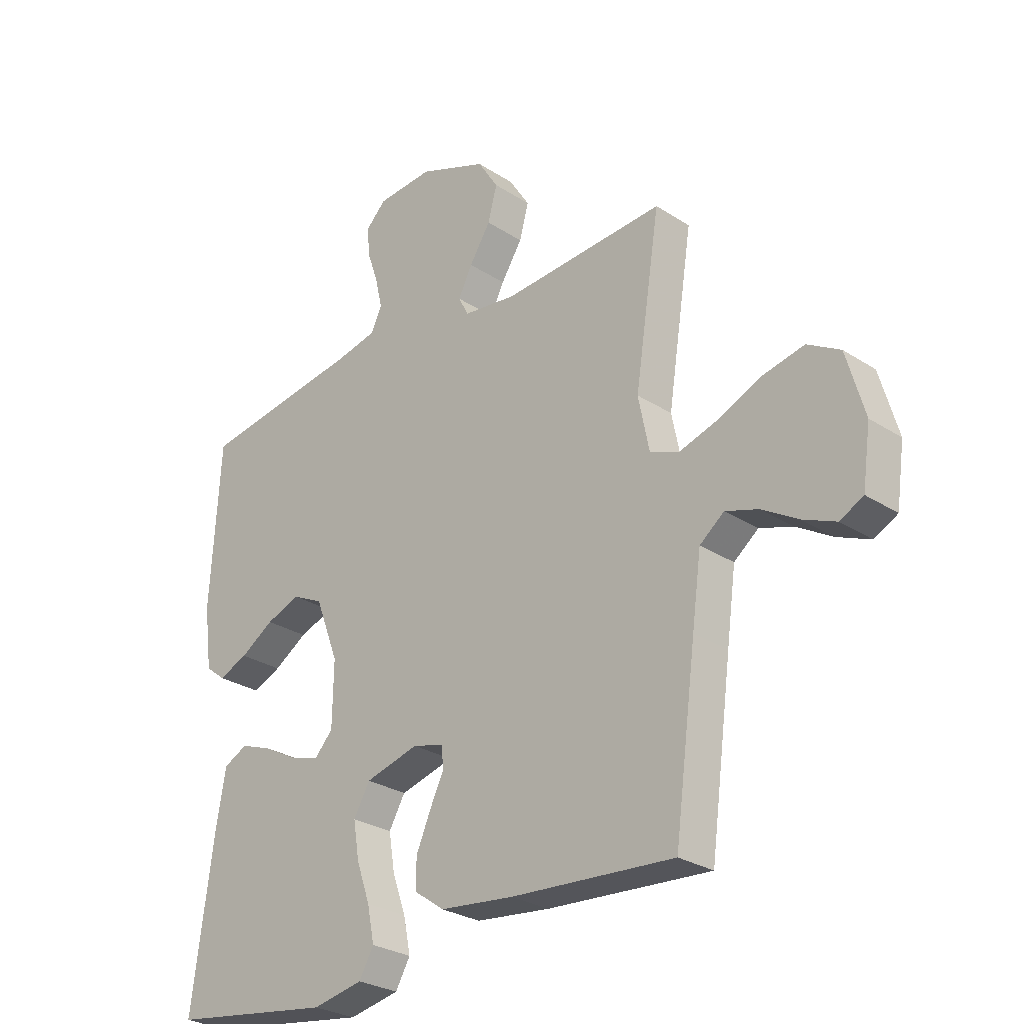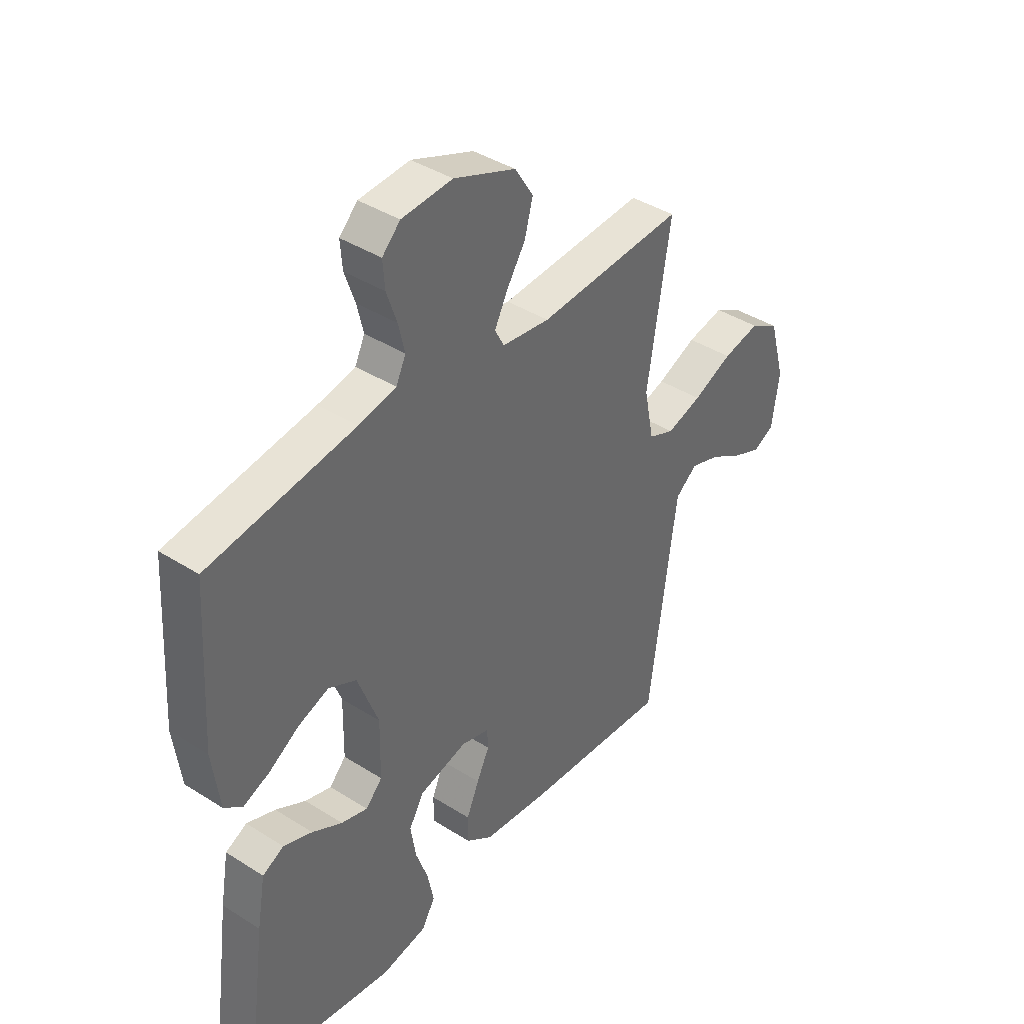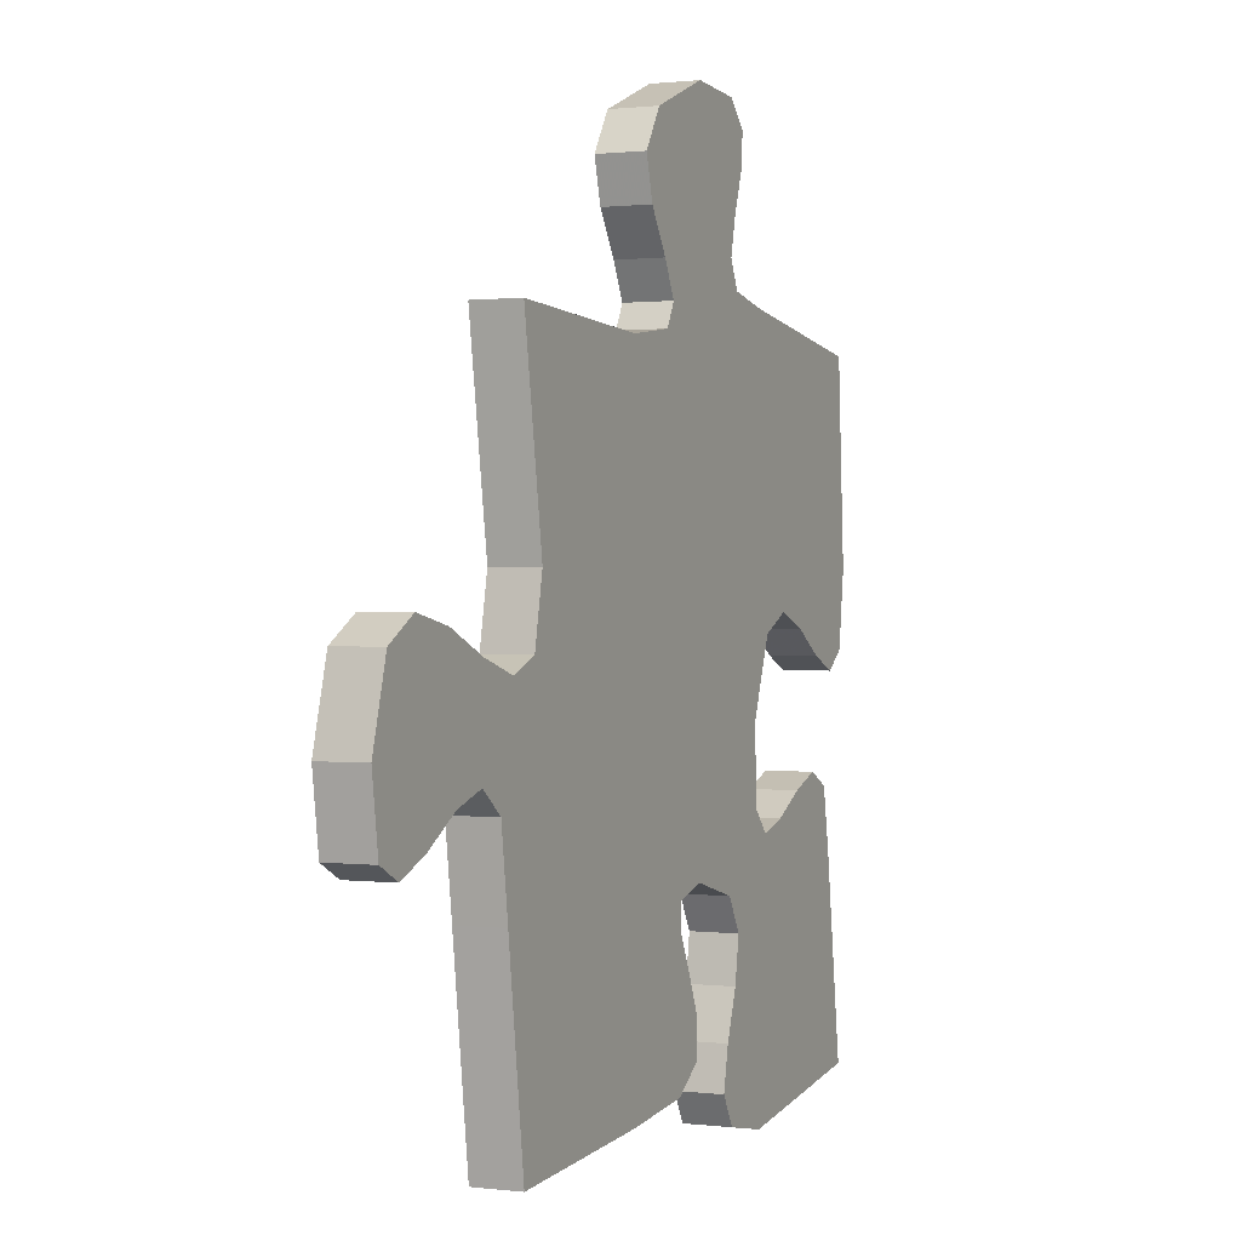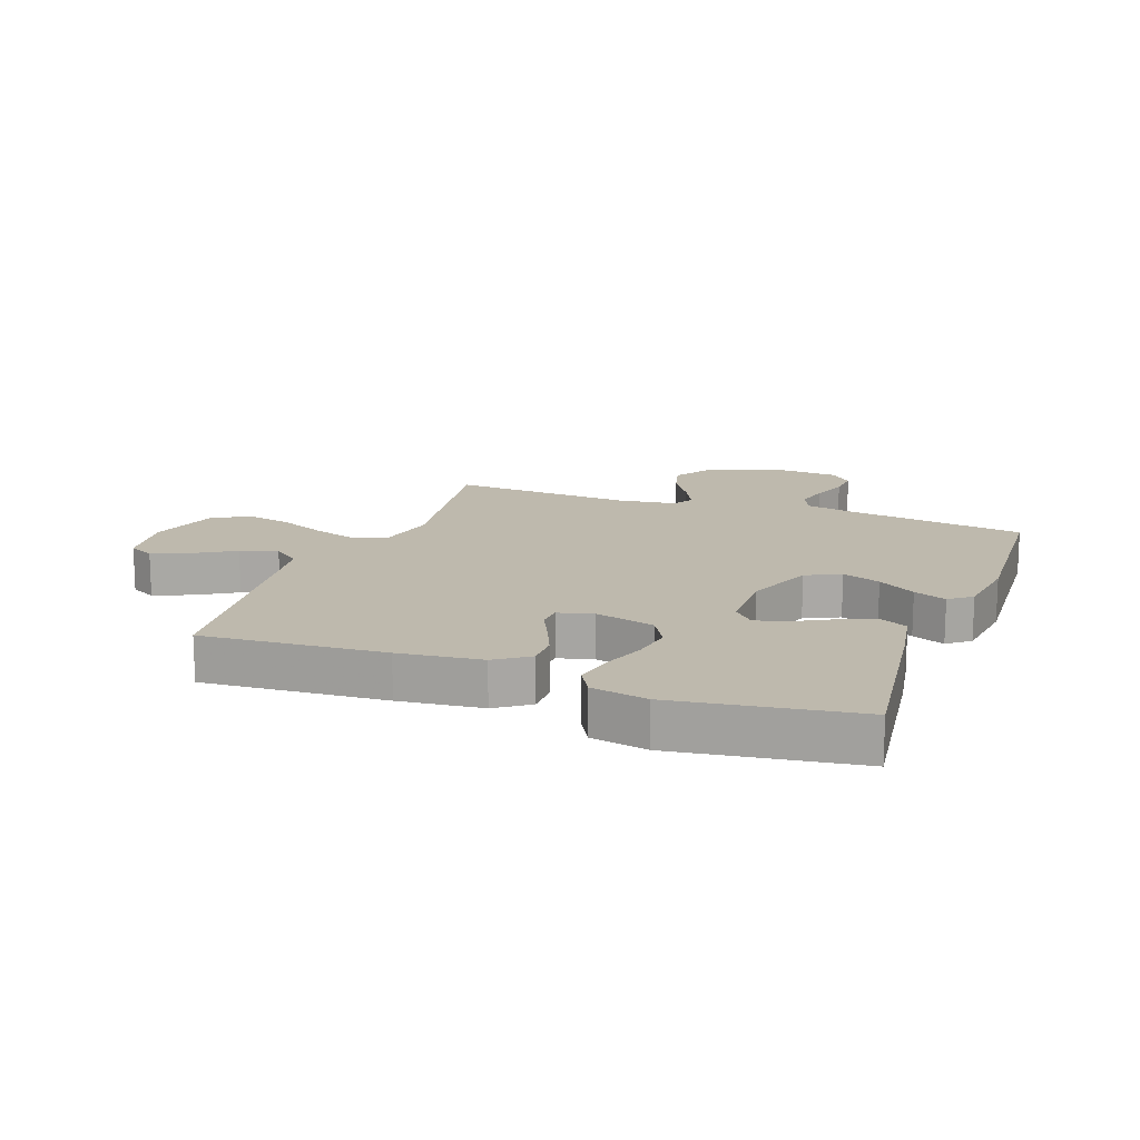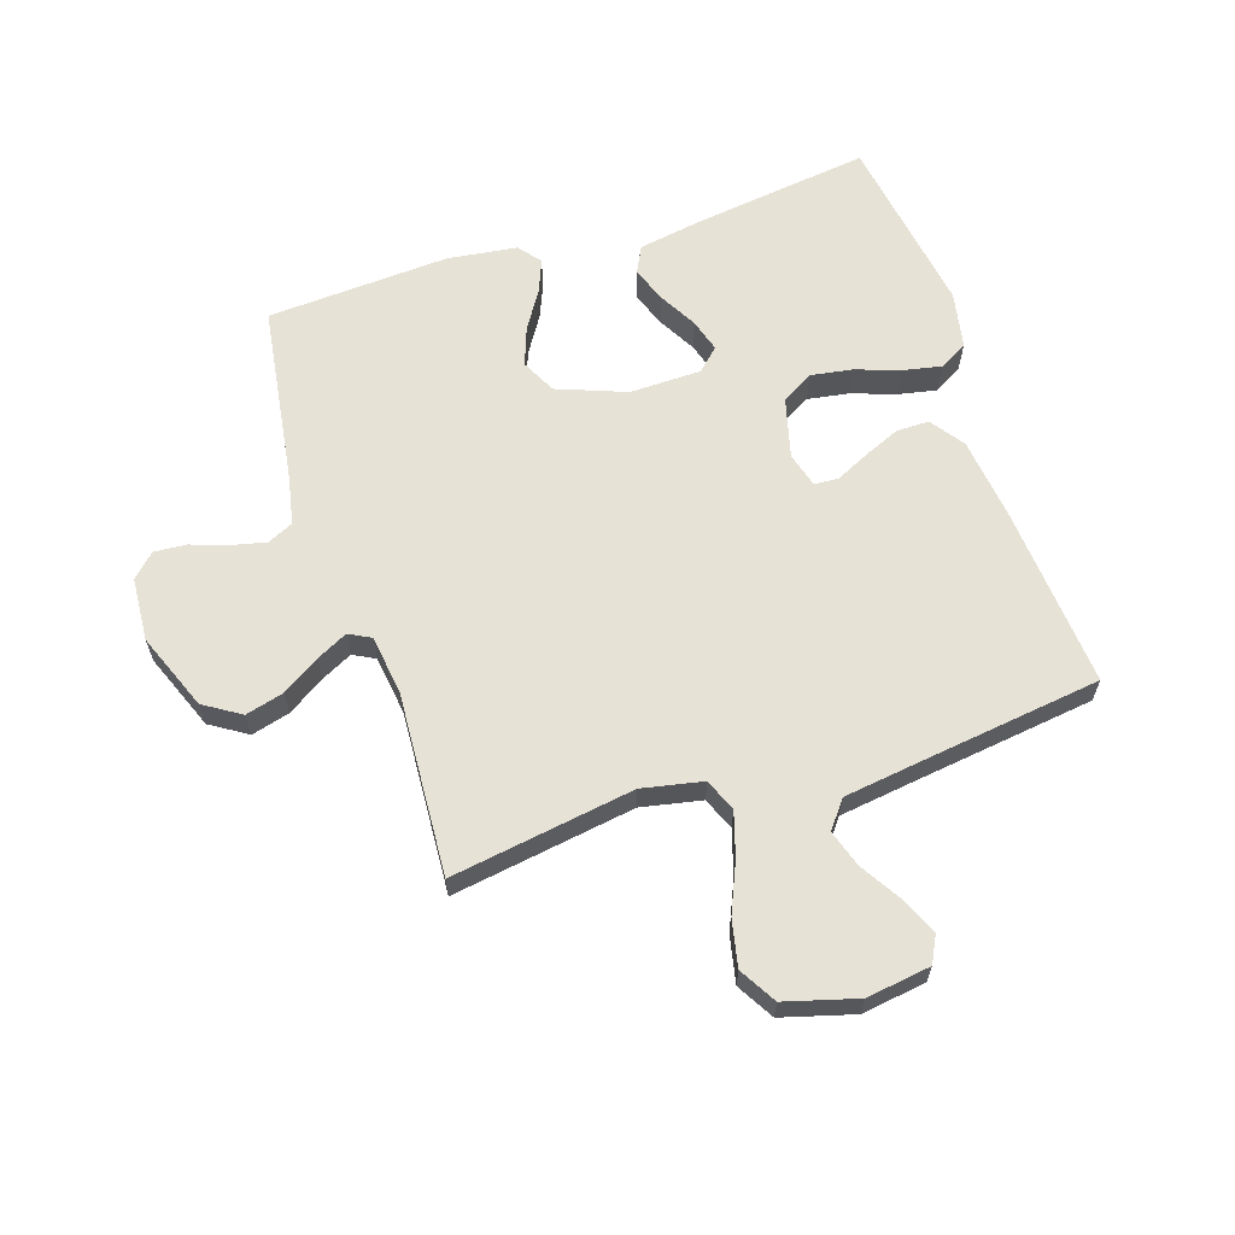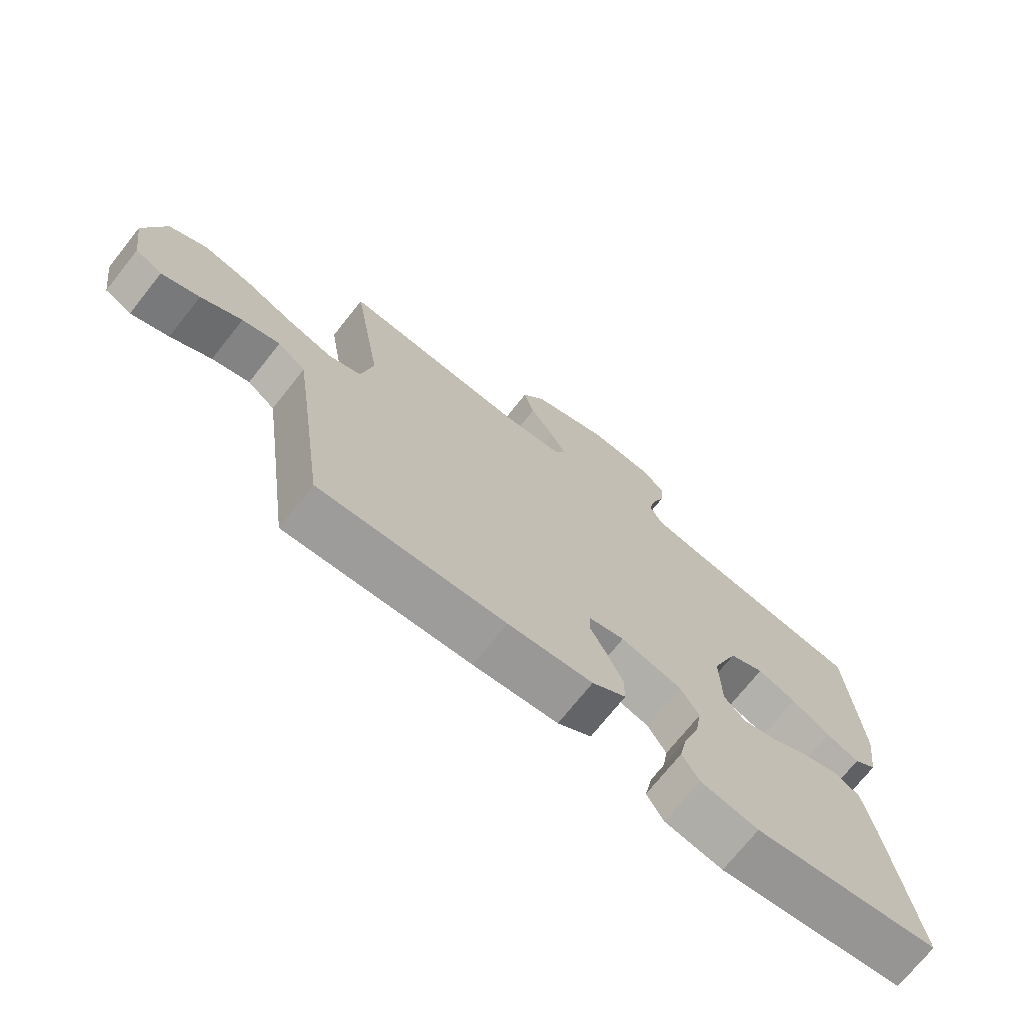
<metadata>
{"format":"obj","ext":"obj","renderer":"f3d","projection":"perspective","resolution":1024,"background":"white","views":[{"elev":-27.9,"azim":45.4,"up":"+Z"},{"elev":40.4,"azim":-52.0,"up":"+Z"},{"elev":0.8,"azim":114.6,"up":"+Z"},{"elev":15.3,"azim":-159.6,"up":"+Y"},{"elev":62.9,"azim":71.9,"up":"+Y"},{"elev":-72.4,"azim":141.5,"up":"+Z"}]}
</metadata>
<code>
v -0.5 0.07 -0.5
v -0.459 0.07 -0.2
v -0.442 0.07 -0.103
v -0.398 0.07 -0.081
v -0.339 0.07 -0.103
v -0.277 0.07 -0.137
v -0.223 0.07 -0.153
v -0.189 0.07 -0.117
v -0.187 0.07 0
v -0.23 0.07 0.113
v -0.287 0.07 0.141
v -0.35 0.07 0.118
v -0.412 0.07 0.079
v -0.466 0.07 0.057
v -0.503 0.07 0.086
v -0.518 0.07 0.2
v -0.5 0.07 0.5
v -0.2 0.07 0.544
v -0.123 0.07 0.56
v -0.103 0.07 0.602
v -0.116 0.07 0.658
v -0.137 0.07 0.719
v -0.141 0.07 0.772
v -0.104 0.07 0.809
v 0 0.07 0.816
v 0.127 0.07 0.766
v 0.165 0.07 0.706
v 0.148 0.07 0.643
v 0.109 0.07 0.582
v 0.083 0.07 0.531
v 0.102 0.07 0.495
v 0.2 0.07 0.482
v 0.5 0.07 0.5
v 0.453 0.07 0.2
v 0.473 0.07 0.101
v 0.526 0.07 0.079
v 0.598 0.07 0.101
v 0.679 0.07 0.136
v 0.755 0.07 0.152
v 0.815 0.07 0.117
v 0.848 0.07 0
v 0.833 0.07 -0.105
v 0.79 0.07 -0.127
v 0.729 0.07 -0.101
v 0.663 0.07 -0.061
v 0.602 0.07 -0.041
v 0.557 0.07 -0.076
v 0.54 0.07 -0.2
v 0.5 0.07 -0.5
v 0.2 0.07 -0.478
v 0.063 0.07 -0.462
v 0.008 0.07 -0.423
v 0.008 0.07 -0.369
v 0.034 0.07 -0.309
v 0.06 0.07 -0.255
v 0.058 0.07 -0.215
v 0 0.07 -0.199
v -0.099 0.07 -0.225
v -0.129 0.07 -0.277
v -0.118 0.07 -0.345
v -0.093 0.07 -0.416
v -0.08 0.07 -0.48
v -0.107 0.07 -0.527
v -0.2 0.07 -0.545
v -0.5 0 -0.5
v -0.459 0 -0.2
v -0.442 0 -0.103
v -0.398 0 -0.081
v -0.339 0 -0.103
v -0.277 0 -0.137
v -0.223 0 -0.153
v -0.189 0 -0.117
v -0.187 0 0
v -0.23 0 0.113
v -0.287 0 0.141
v -0.35 0 0.118
v -0.412 0 0.079
v -0.466 0 0.057
v -0.503 0 0.086
v -0.518 0 0.2
v -0.5 0 0.5
v -0.2 0 0.544
v -0.123 0 0.56
v -0.103 0 0.602
v -0.116 0 0.658
v -0.137 0 0.719
v -0.141 0 0.772
v -0.104 0 0.809
v 0 0 0.816
v 0.127 0 0.766
v 0.165 0 0.706
v 0.148 0 0.643
v 0.109 0 0.582
v 0.083 0 0.531
v 0.102 0 0.495
v 0.2 0 0.482
v 0.5 0 0.5
v 0.453 0 0.2
v 0.473 0 0.101
v 0.526 0 0.079
v 0.598 0 0.101
v 0.679 0 0.136
v 0.755 0 0.152
v 0.815 0 0.117
v 0.848 0 0
v 0.833 0 -0.105
v 0.79 0 -0.127
v 0.729 0 -0.101
v 0.663 0 -0.061
v 0.602 0 -0.041
v 0.557 0 -0.076
v 0.54 0 -0.2
v 0.5 0 -0.5
v 0.2 0 -0.478
v 0.063 0 -0.462
v 0.008 0 -0.423
v 0.008 0 -0.369
v 0.034 0 -0.309
v 0.06 0 -0.255
v 0.058 0 -0.215
v 0 0 -0.199
v -0.099 0 -0.225
v -0.129 0 -0.277
v -0.118 0 -0.345
v -0.093 0 -0.416
v -0.08 0 -0.48
v -0.107 0 -0.527
v -0.2 0 -0.545
f 4 5 6
f 3 4 6
f 2 3 6
f 1 2 6
f 64 1 6
f 63 64 6
f 62 63 6
f 61 62 6
f 60 61 6
f 59 60 6 7
f 58 59 7 8
f 57 58 8 9
f 56 57 9 10
f 53 54 55
f 52 53 55
f 51 52 55
f 50 51 55
f 49 50 55
f 48 49 55
f 47 48 55 56
f 46 47 56 10
f 43 44 45
f 42 43 45
f 41 42 45
f 40 41 45
f 39 40 45
f 38 39 45
f 37 38 45
f 36 37 45 46
f 46 10 11
f 36 46 11
f 35 36 11
f 32 33 34
f 34 35 11
f 32 34 11
f 31 32 11
f 27 28 29
f 26 27 29
f 25 26 29
f 24 25 29
f 23 24 29
f 22 23 29
f 21 22 29
f 20 21 29 30
f 30 31 11
f 20 30 11
f 19 20 11
f 16 17 18
f 15 16 18
f 14 15 18
f 13 14 18
f 12 13 18
f 11 12 18 19
f 70 69 68
f 70 68 67
f 70 67 66
f 70 66 65
f 70 65 128
f 70 128 127
f 70 127 126
f 70 126 125
f 70 125 124
f 71 70 124 123
f 72 71 123 122
f 73 72 122 121
f 74 73 121 120
f 119 118 117
f 119 117 116
f 119 116 115
f 119 115 114
f 119 114 113
f 119 113 112
f 120 119 112 111
f 74 120 111 110
f 109 108 107
f 109 107 106
f 109 106 105
f 109 105 104
f 109 104 103
f 109 103 102
f 109 102 101
f 110 109 101 100
f 75 74 110
f 75 110 100
f 75 100 99
f 98 97 96
f 75 99 98
f 75 98 96
f 75 96 95
f 93 92 91
f 93 91 90
f 93 90 89
f 93 89 88
f 93 88 87
f 93 87 86
f 93 86 85
f 94 93 85 84
f 75 95 94
f 75 94 84
f 75 84 83
f 82 81 80
f 82 80 79
f 82 79 78
f 82 78 77
f 82 77 76
f 83 82 76 75
f 1 65 66 2
f 2 66 67 3
f 3 67 68 4
f 4 68 69 5
f 5 69 70 6
f 6 70 71 7
f 7 71 72 8
f 8 72 73 9
f 9 73 74 10
f 10 74 75 11
f 11 75 76 12
f 12 76 77 13
f 13 77 78 14
f 14 78 79 15
f 15 79 80 16
f 16 80 81 17
f 17 81 82 18
f 18 82 83 19
f 19 83 84 20
f 20 84 85 21
f 21 85 86 22
f 22 86 87 23
f 23 87 88 24
f 24 88 89 25
f 25 89 90 26
f 26 90 91 27
f 27 91 92 28
f 28 92 93 29
f 29 93 94 30
f 30 94 95 31
f 31 95 96 32
f 32 96 97 33
f 33 97 98 34
f 34 98 99 35
f 35 99 100 36
f 36 100 101 37
f 37 101 102 38
f 38 102 103 39
f 39 103 104 40
f 40 104 105 41
f 41 105 106 42
f 42 106 107 43
f 43 107 108 44
f 44 108 109 45
f 45 109 110 46
f 46 110 111 47
f 47 111 112 48
f 48 112 113 49
f 49 113 114 50
f 50 114 115 51
f 51 115 116 52
f 52 116 117 53
f 53 117 118 54
f 54 118 119 55
f 55 119 120 56
f 56 120 121 57
f 57 121 122 58
f 58 122 123 59
f 59 123 124 60
f 60 124 125 61
f 61 125 126 62
f 62 126 127 63
f 63 127 128 64
f 64 128 65 1

</code>
